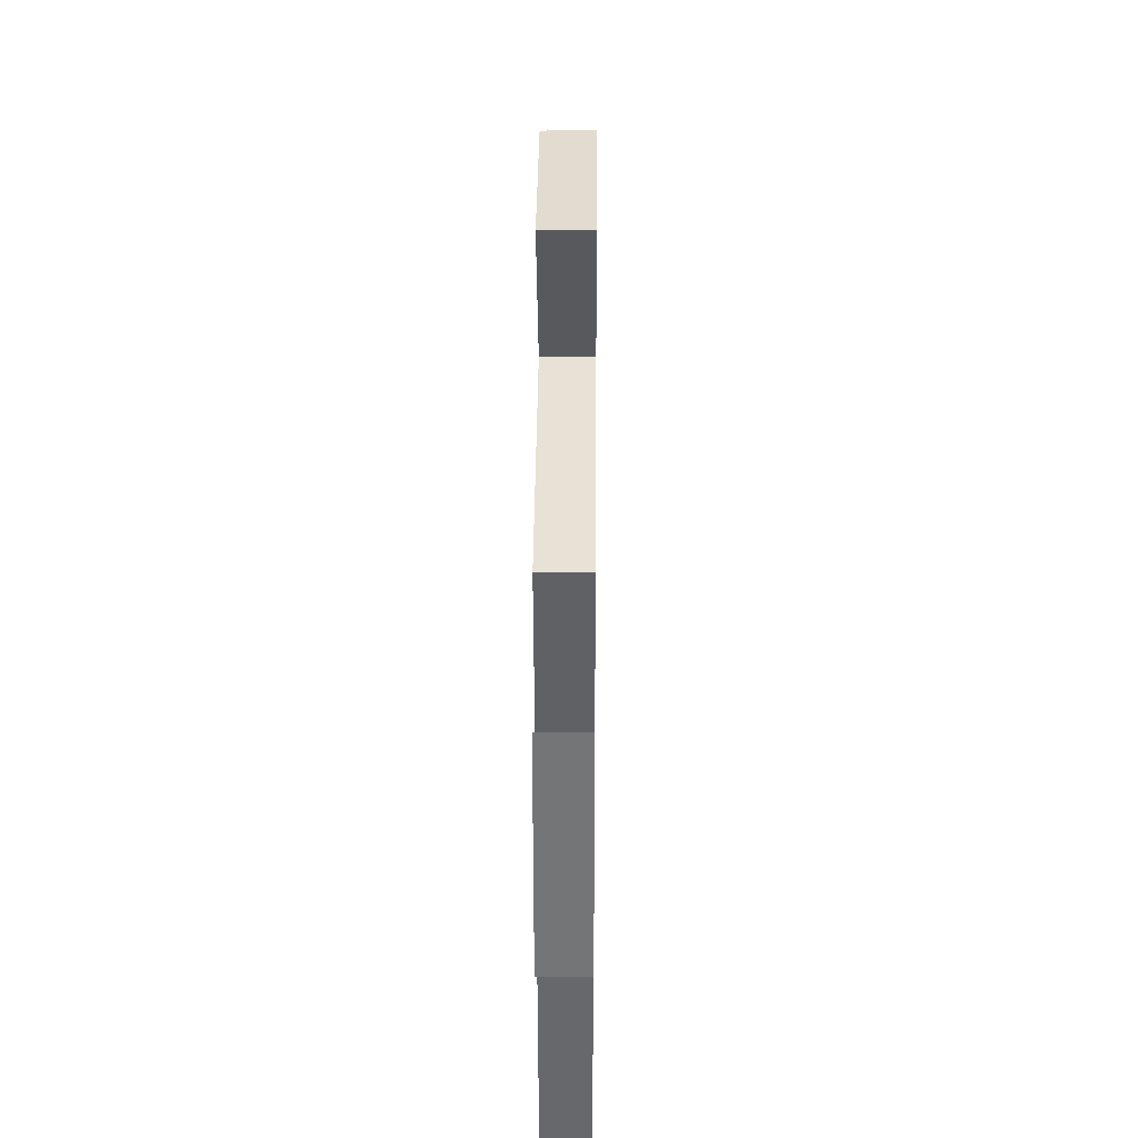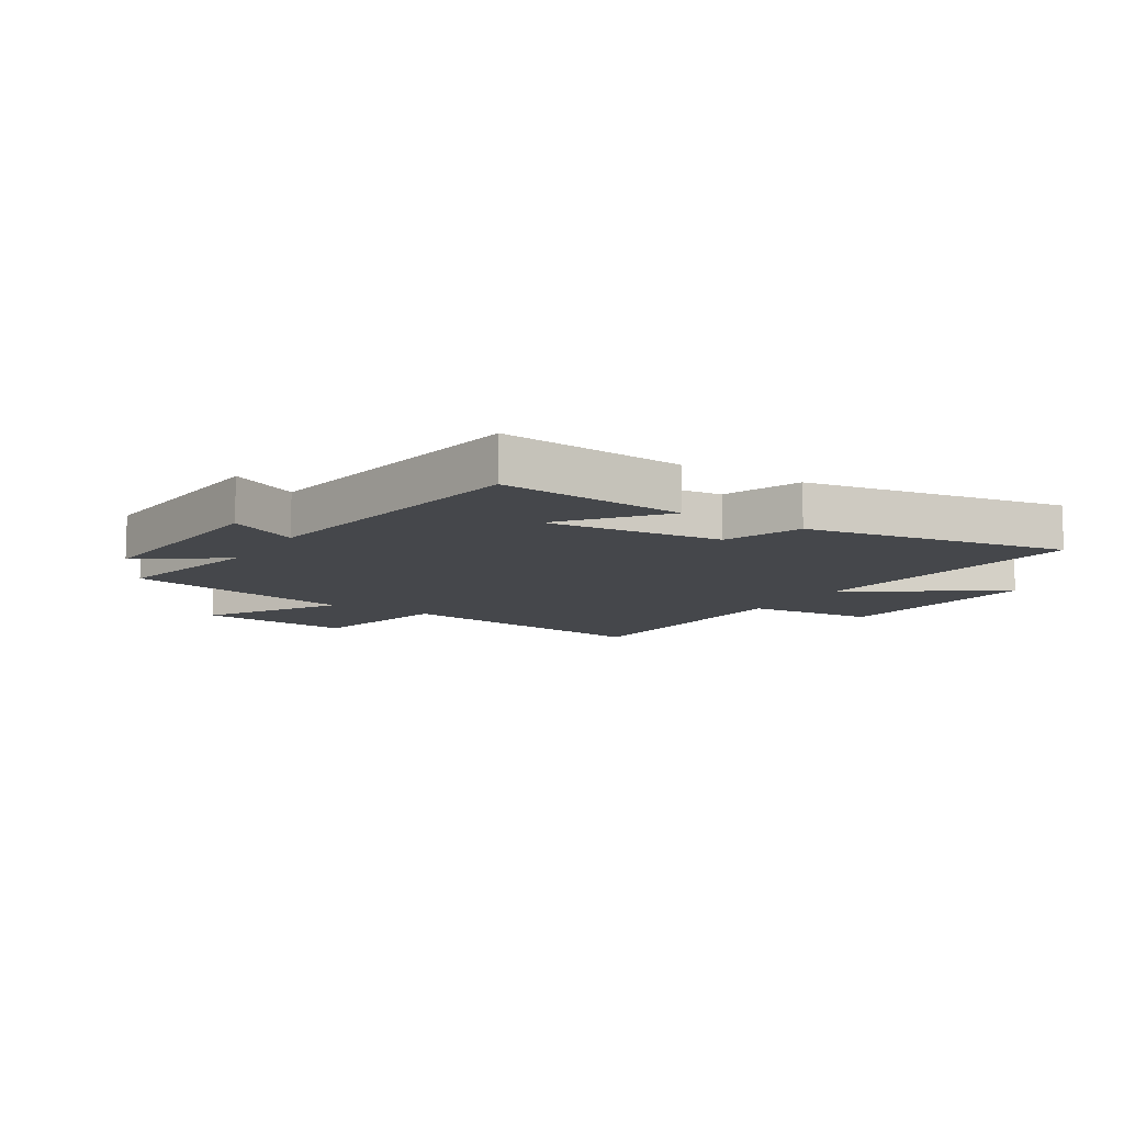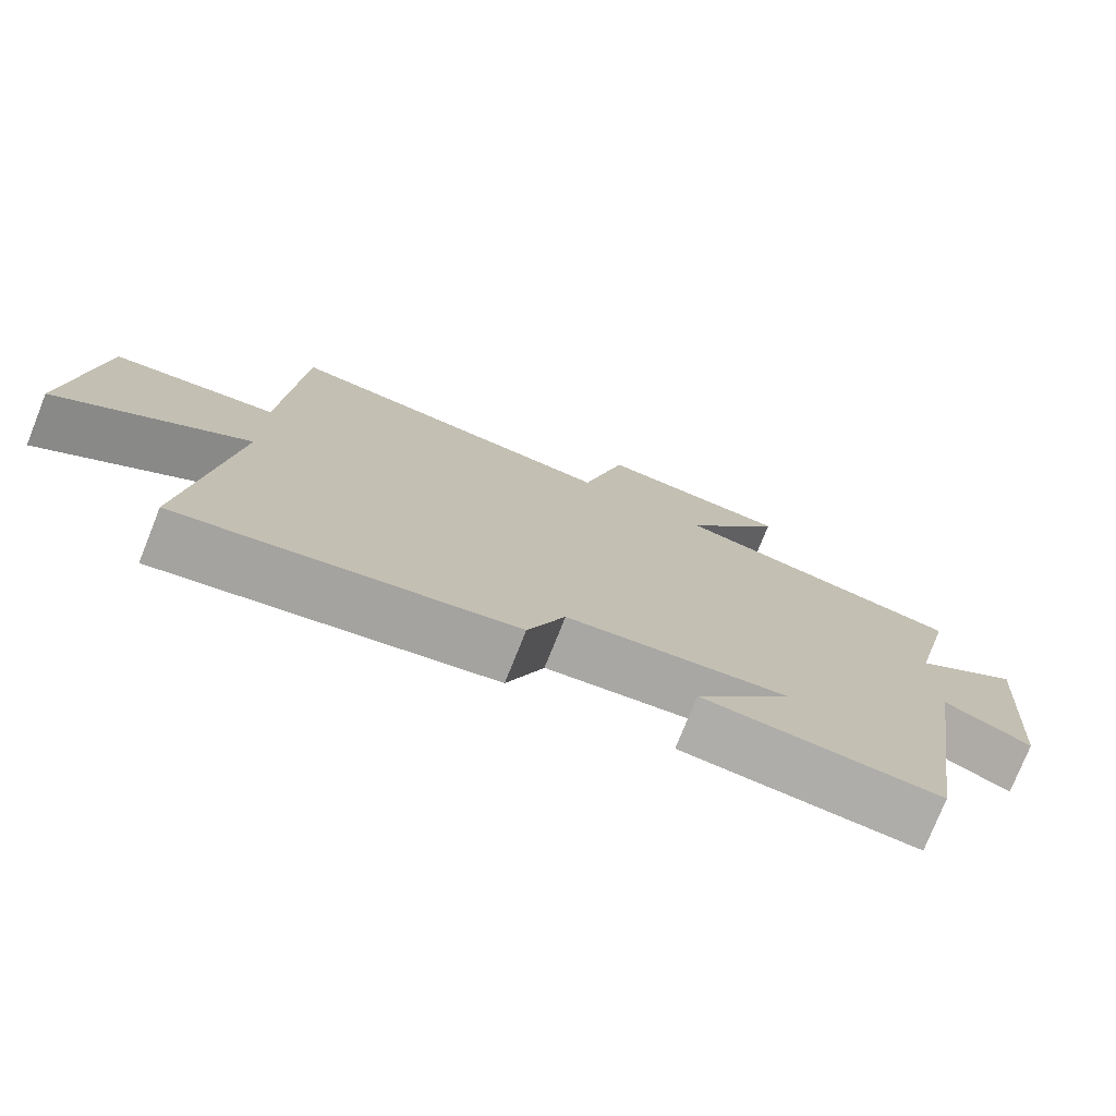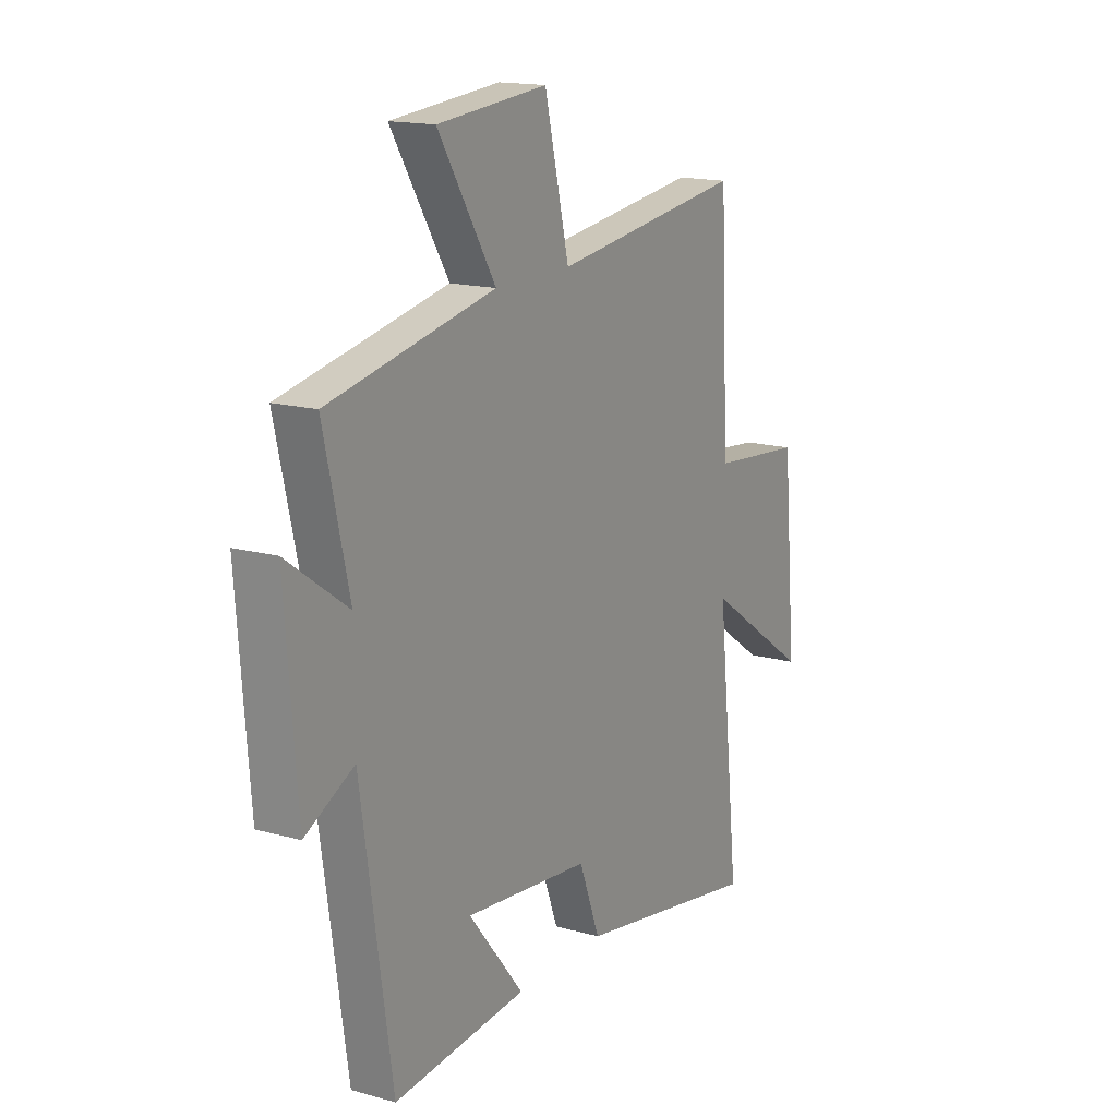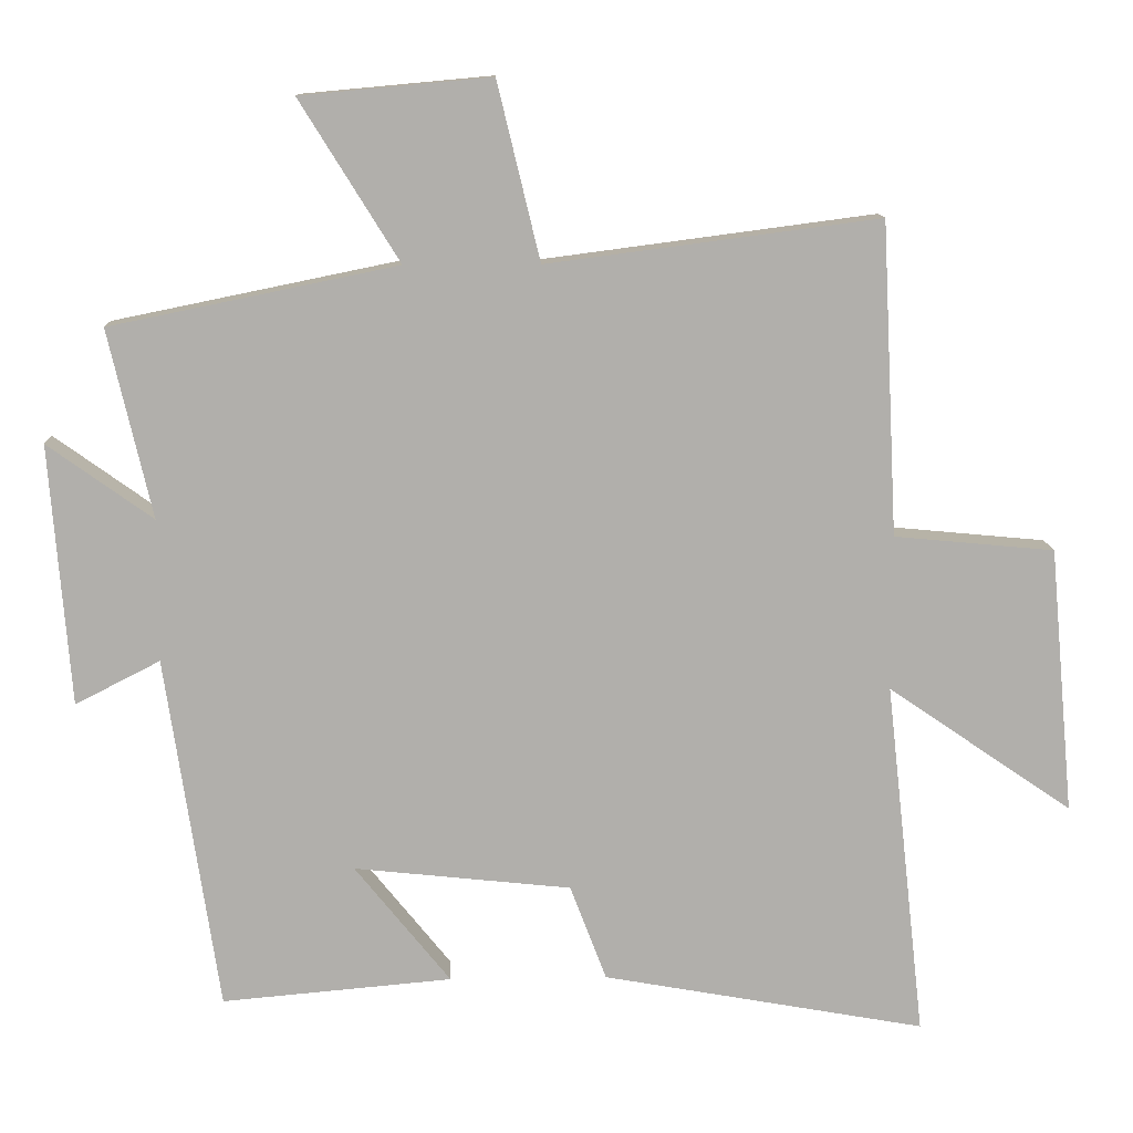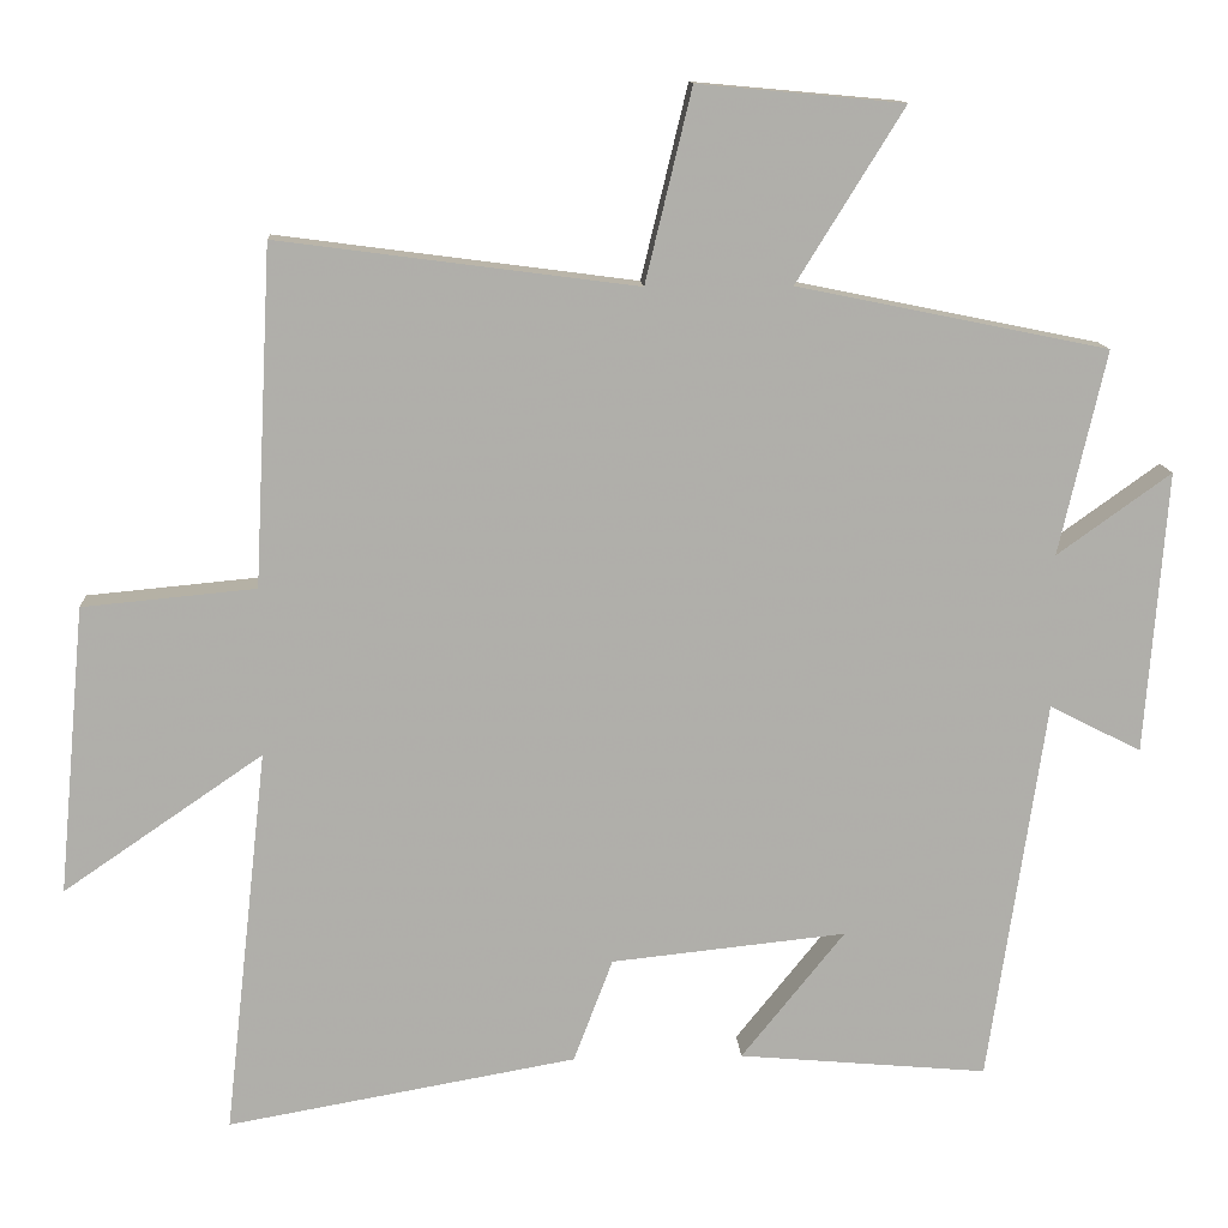
<metadata>
{"format":"obj","ext":"obj","renderer":"f3d","projection":"perspective","resolution":1024,"background":"white","views":[{"elev":29.0,"azim":90.5,"up":"+Z"},{"elev":-10.3,"azim":148.0,"up":"+Y"},{"elev":-76.5,"azim":-21.8,"up":"+Z"},{"elev":15.9,"azim":120.1,"up":"+Z"},{"elev":11.9,"azim":177.8,"up":"+Z"},{"elev":12.4,"azim":-3.2,"up":"+Z"}]}
</metadata>
<code>
v 0.427 0.07 -0.528
v 0.109 0.07 -0.5
v 0.241 0.07 -0.336
v -0.059 0.07 -0.368
v -0.109 0.07 -0.5
v -0.555 0.07 -0.58
v -0.5 0.07 -0.086
v -0.755 0.07 -0.261
v -0.721 0.07 0.107
v -0.5 0.07 0.128
v -0.478 0.07 0.56
v -0.02 0.07 0.5
v 0.039 0.07 0.745
v 0.301 0.07 0.721
v 0.164 0.07 0.5
v 0.56 0.07 0.419
v 0.5 0.07 0.159
v 0.645 0.07 0.263
v 0.617 0.07 -0.097
v 0.5 0.07 -0.037
v 0.427 0 -0.528
v 0.109 0 -0.5
v 0.241 0 -0.336
v -0.059 0 -0.368
v -0.109 0 -0.5
v -0.555 0 -0.58
v -0.5 0 -0.086
v -0.755 0 -0.261
v -0.721 0 0.107
v -0.5 0 0.128
v -0.478 0 0.56
v -0.02 0 0.5
v 0.039 0 0.745
v 0.301 0 0.721
v 0.164 0 0.5
v 0.56 0 0.419
v 0.5 0 0.159
v 0.645 0 0.263
v 0.617 0 -0.097
v 0.5 0 -0.037
f 17 18 19 20
f 17 20 1
f 15 16 17
f 15 17 1
f 12 13 14 15
f 12 15 1
f 10 11 12
f 7 8 9 10
f 7 10 12
f 4 5 6 7
f 3 4 7 12
f 1 2 3
f 1 3 12
f 40 39 38 37
f 21 40 37
f 37 36 35
f 21 37 35
f 35 34 33 32
f 21 35 32
f 32 31 30
f 30 29 28 27
f 32 30 27
f 27 26 25 24
f 32 27 24 23
f 23 22 21
f 32 23 21
f 1 21 22 2
f 2 22 23 3
f 3 23 24 4
f 4 24 25 5
f 5 25 26 6
f 6 26 27 7
f 7 27 28 8
f 8 28 29 9
f 9 29 30 10
f 10 30 31 11
f 11 31 32 12
f 12 32 33 13
f 13 33 34 14
f 14 34 35 15
f 15 35 36 16
f 16 36 37 17
f 17 37 38 18
f 18 38 39 19
f 19 39 40 20
f 20 40 21 1

</code>
